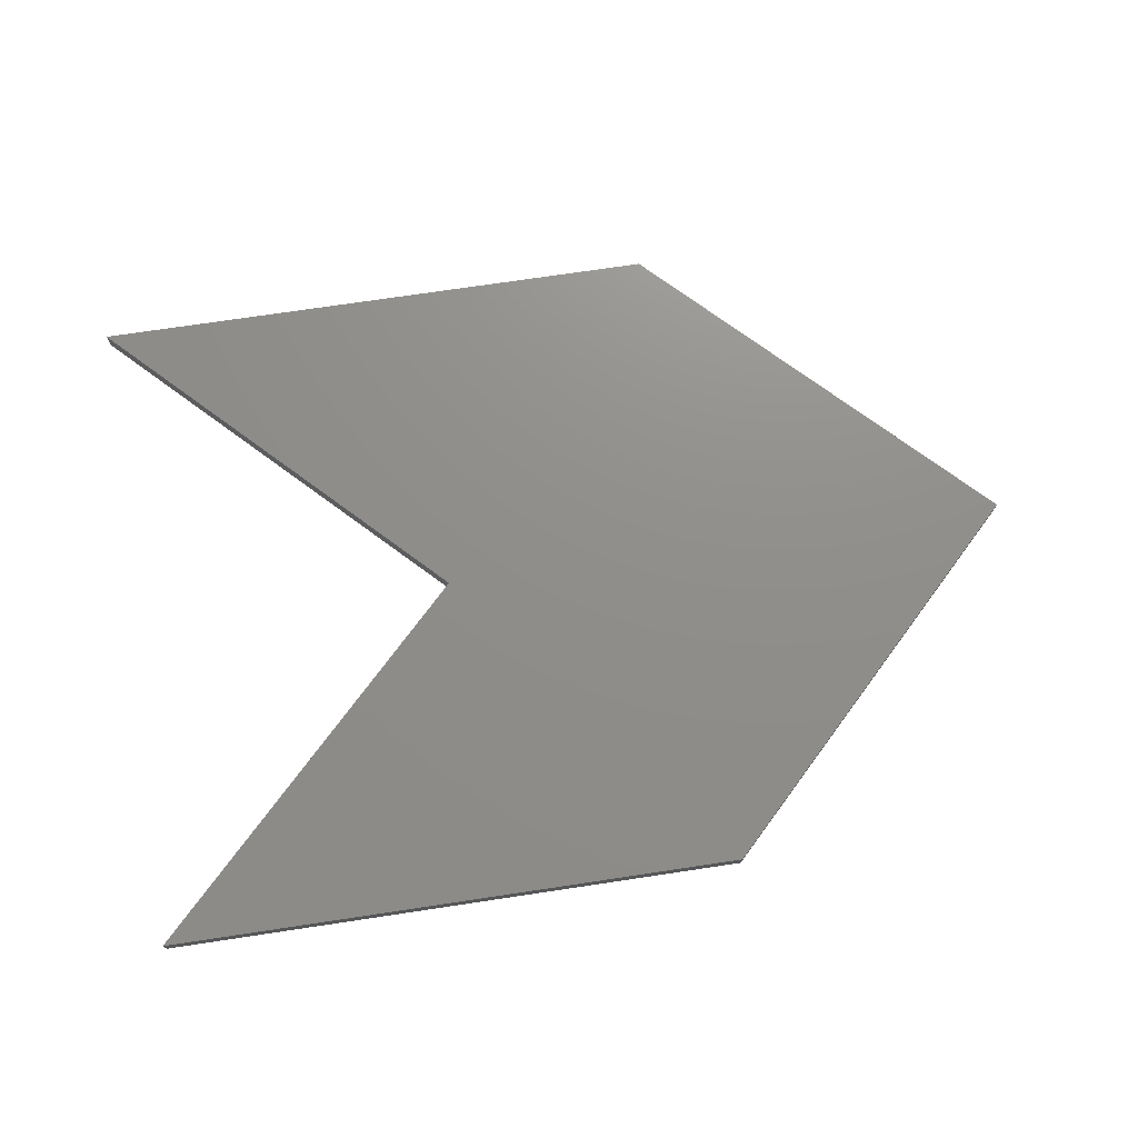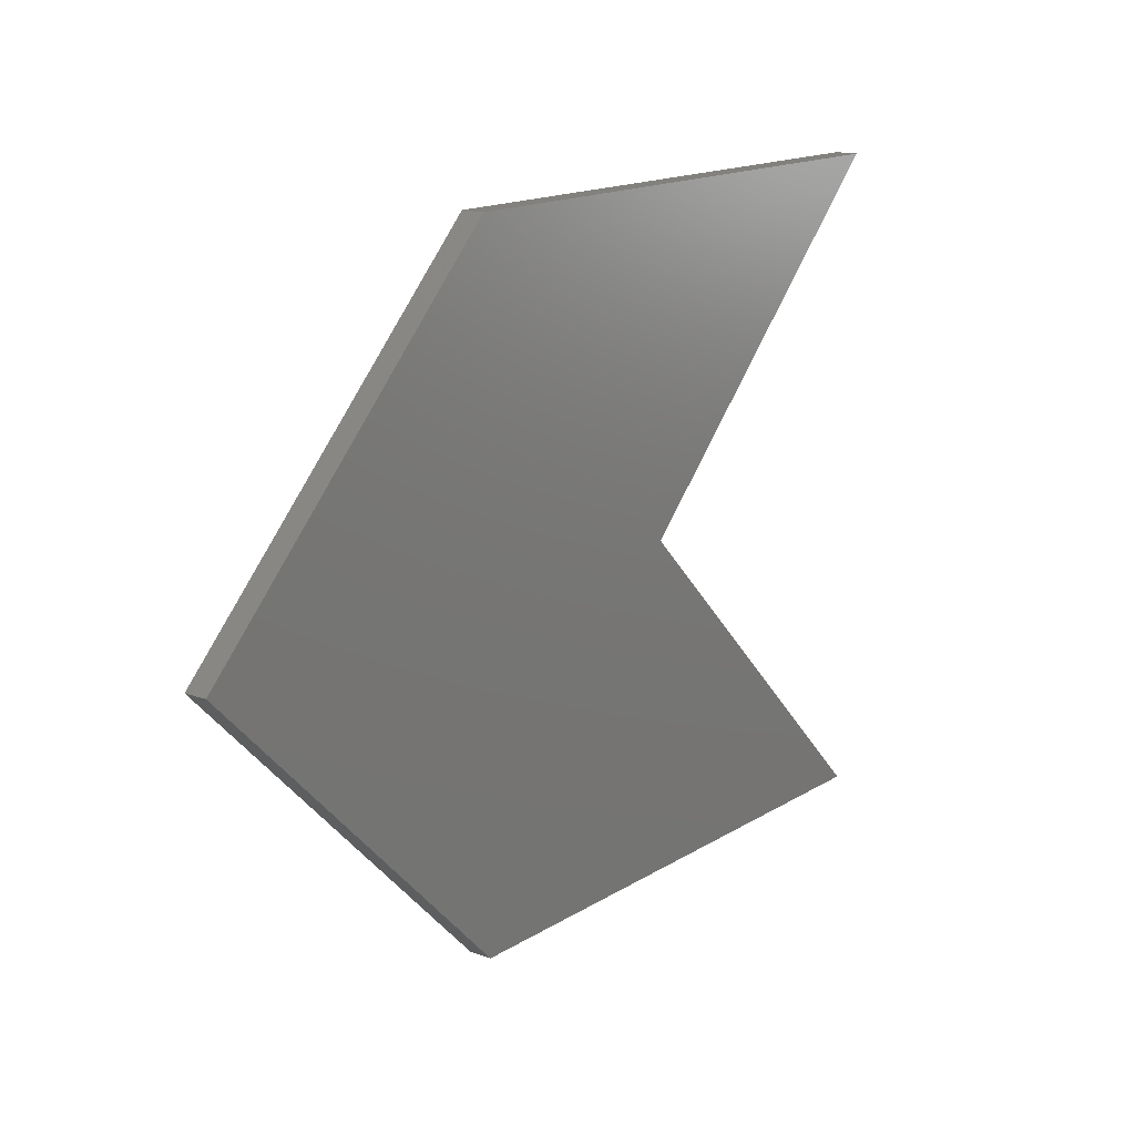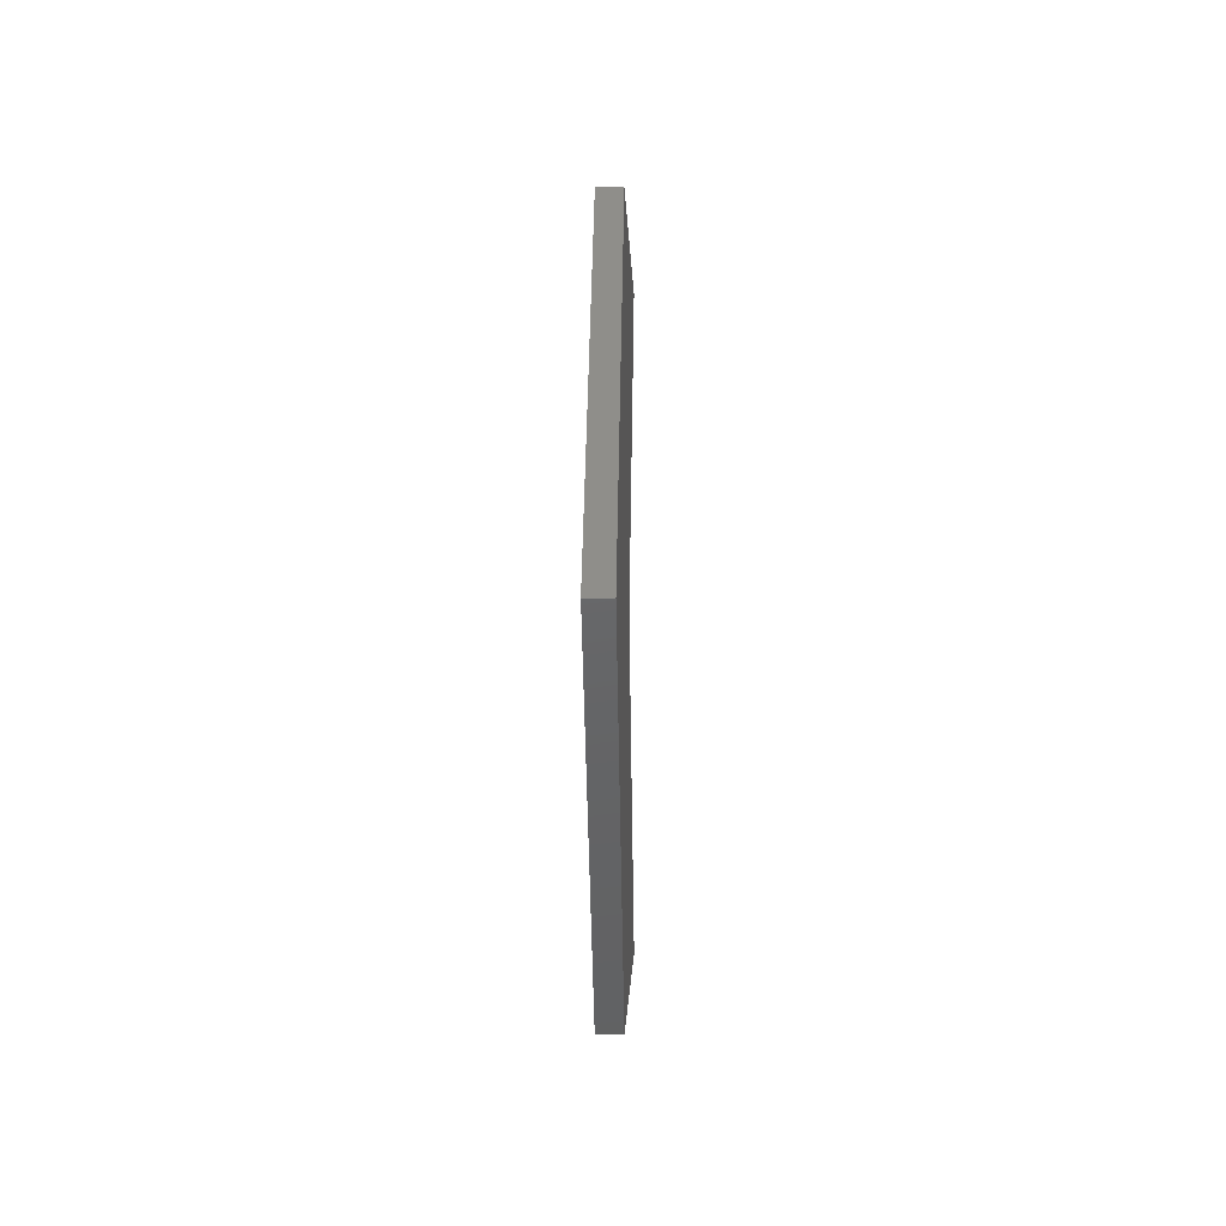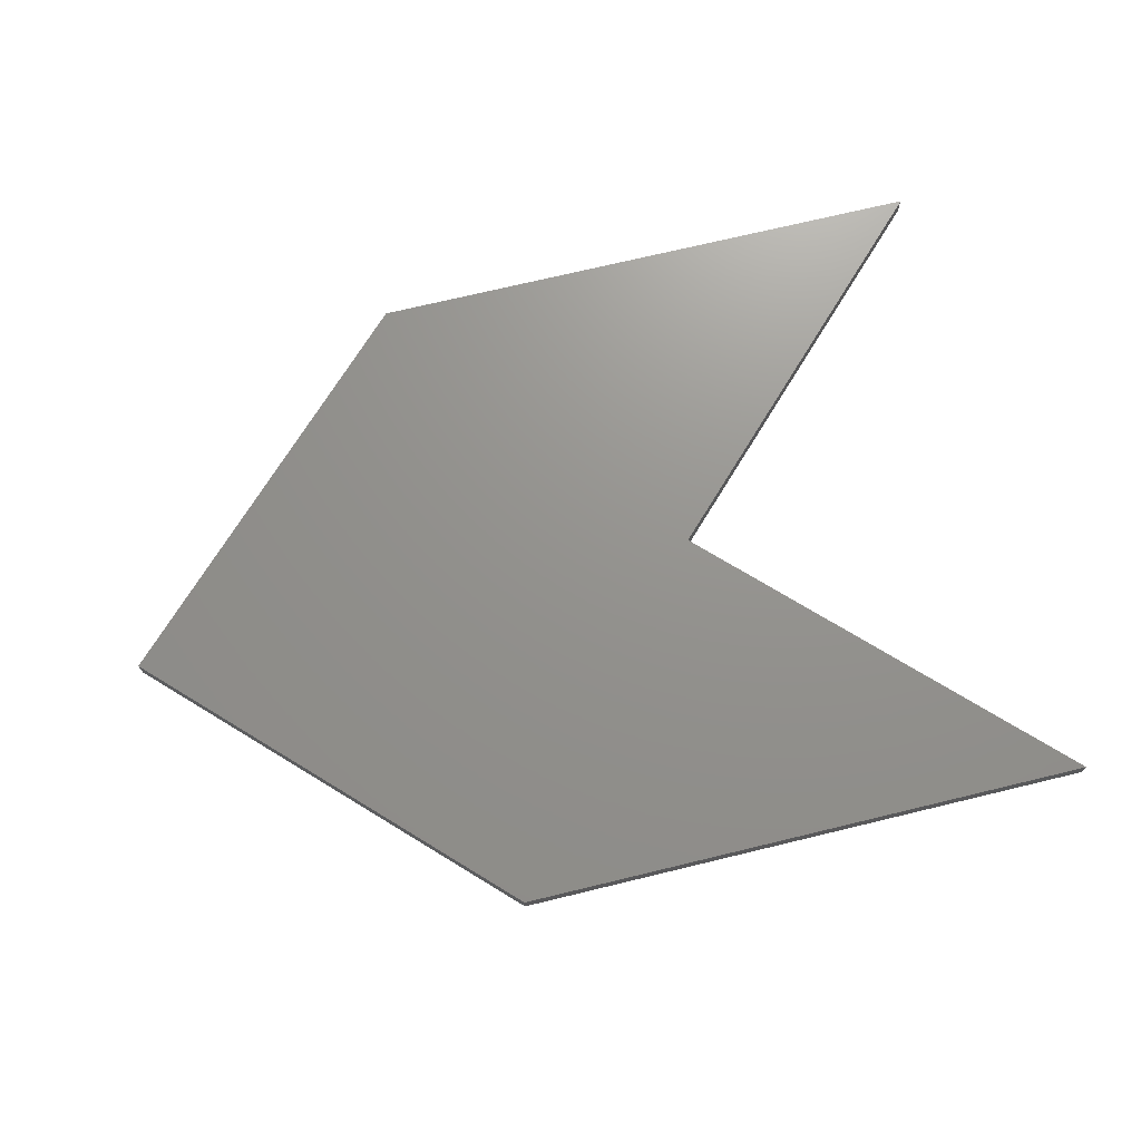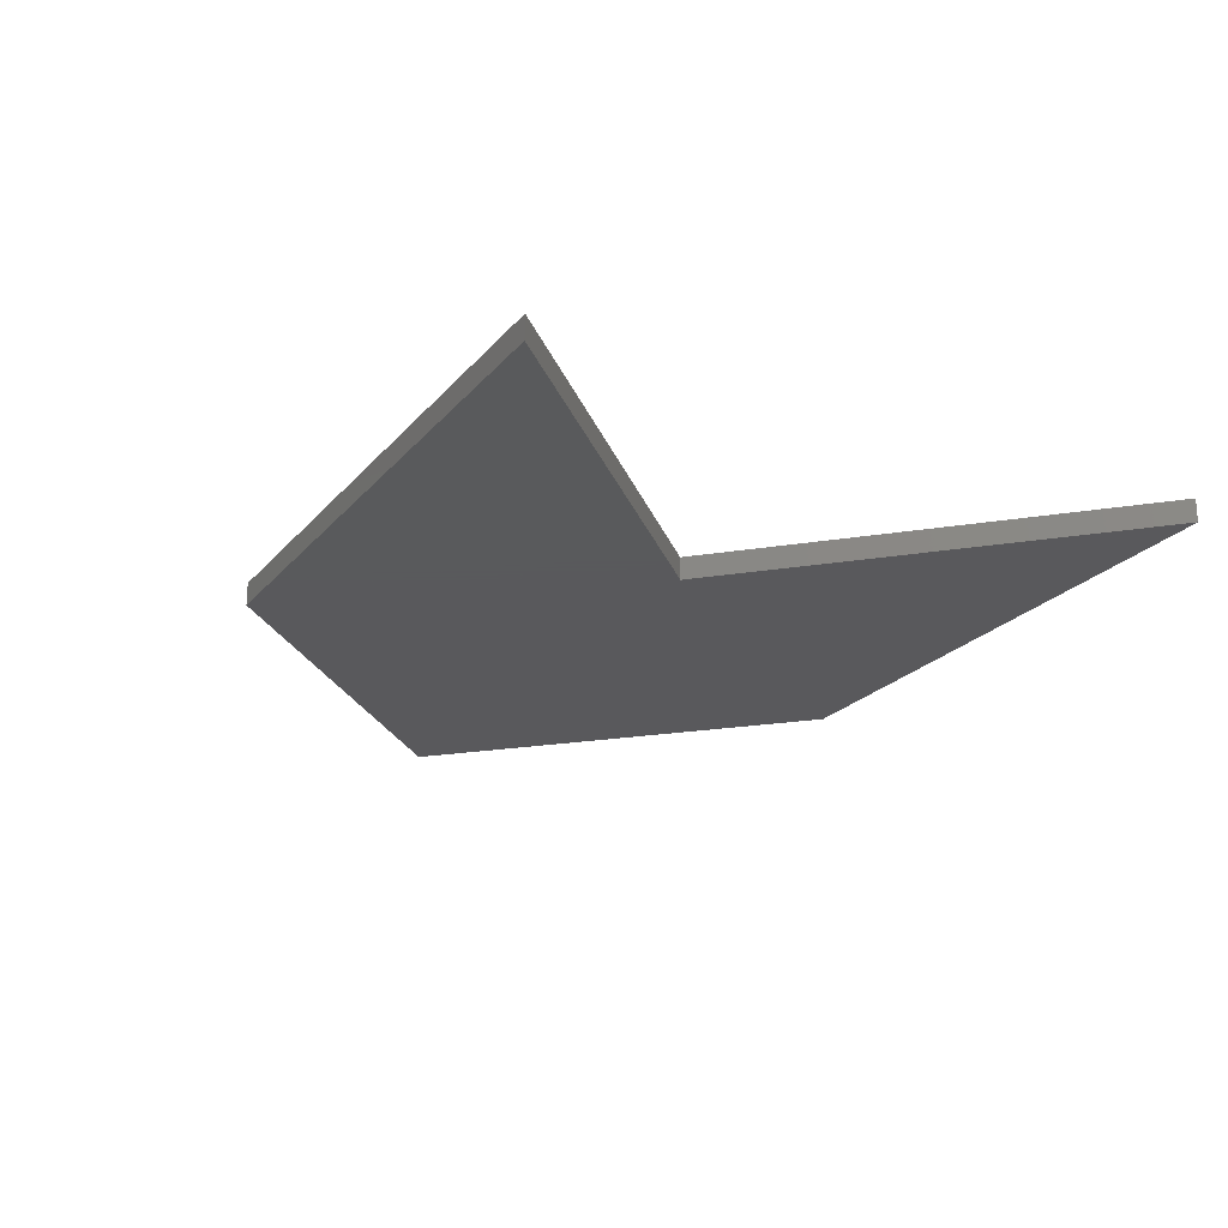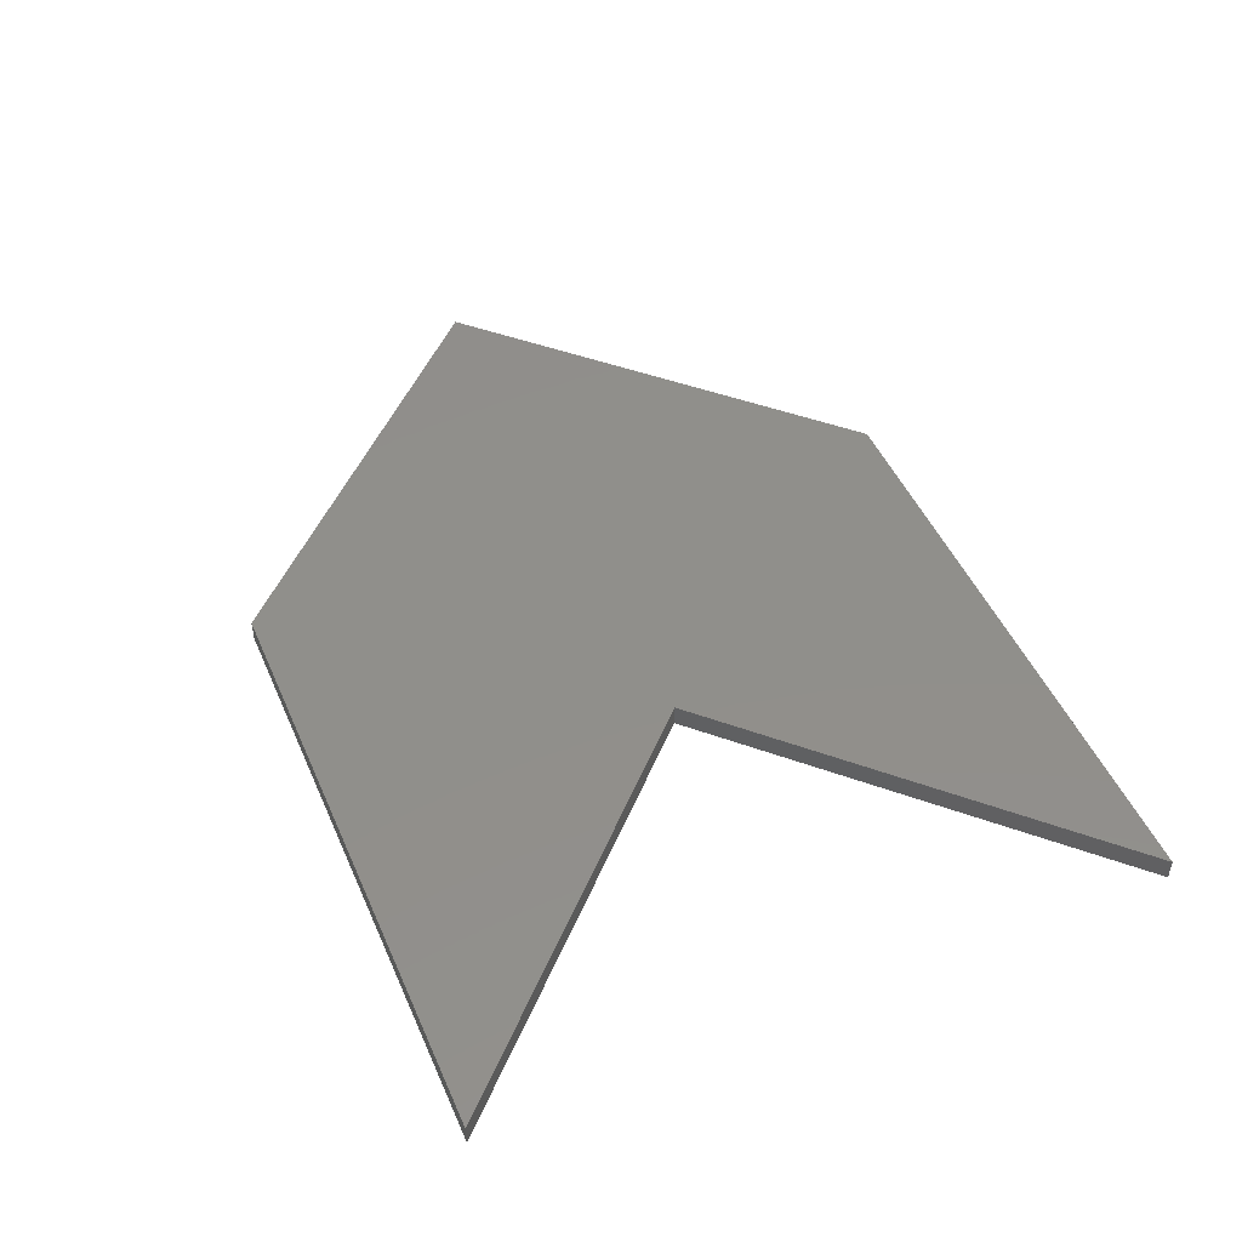
<metadata>
{"format":"stl","ext":"stl","renderer":"f3d","projection":"perspective","resolution":1024,"background":"white","views":[{"elev":73.3,"azim":171.5,"up":"+Z"},{"elev":15.5,"azim":-52.3,"up":"+Y"},{"elev":-1.2,"azim":-88.8,"up":"+Y"},{"elev":71.5,"azim":-13.6,"up":"+Z"},{"elev":-22.4,"azim":60.9,"up":"+Z"},{"elev":48.8,"azim":66.9,"up":"+Z"}]}
</metadata>
<code>
# stl→obj: 12 verts, 20 faces
v 38.01 43 1.5
v 0 43 1.5
v 16.51 21.5 1.5
v 0 0 1.5
v 38.01 0 1.5
v -21.5 21.5 1.5
v 38.01 0 0
v 0 0 0
v 16.51 21.5 0
v 0 43 0
v 38.01 43 0
v -21.5 21.5 0
f 1 2 3
f 3 4 5
f 6 3 2
f 3 6 4
f 7 8 9
f 9 10 11
f 12 9 8
f 9 12 10
f 11 2 1
f 2 11 10
f 8 5 4
f 5 8 7
f 8 6 12
f 6 8 4
f 12 2 10
f 2 12 6
f 5 9 3
f 9 5 7
f 3 11 1
f 11 3 9

</code>
